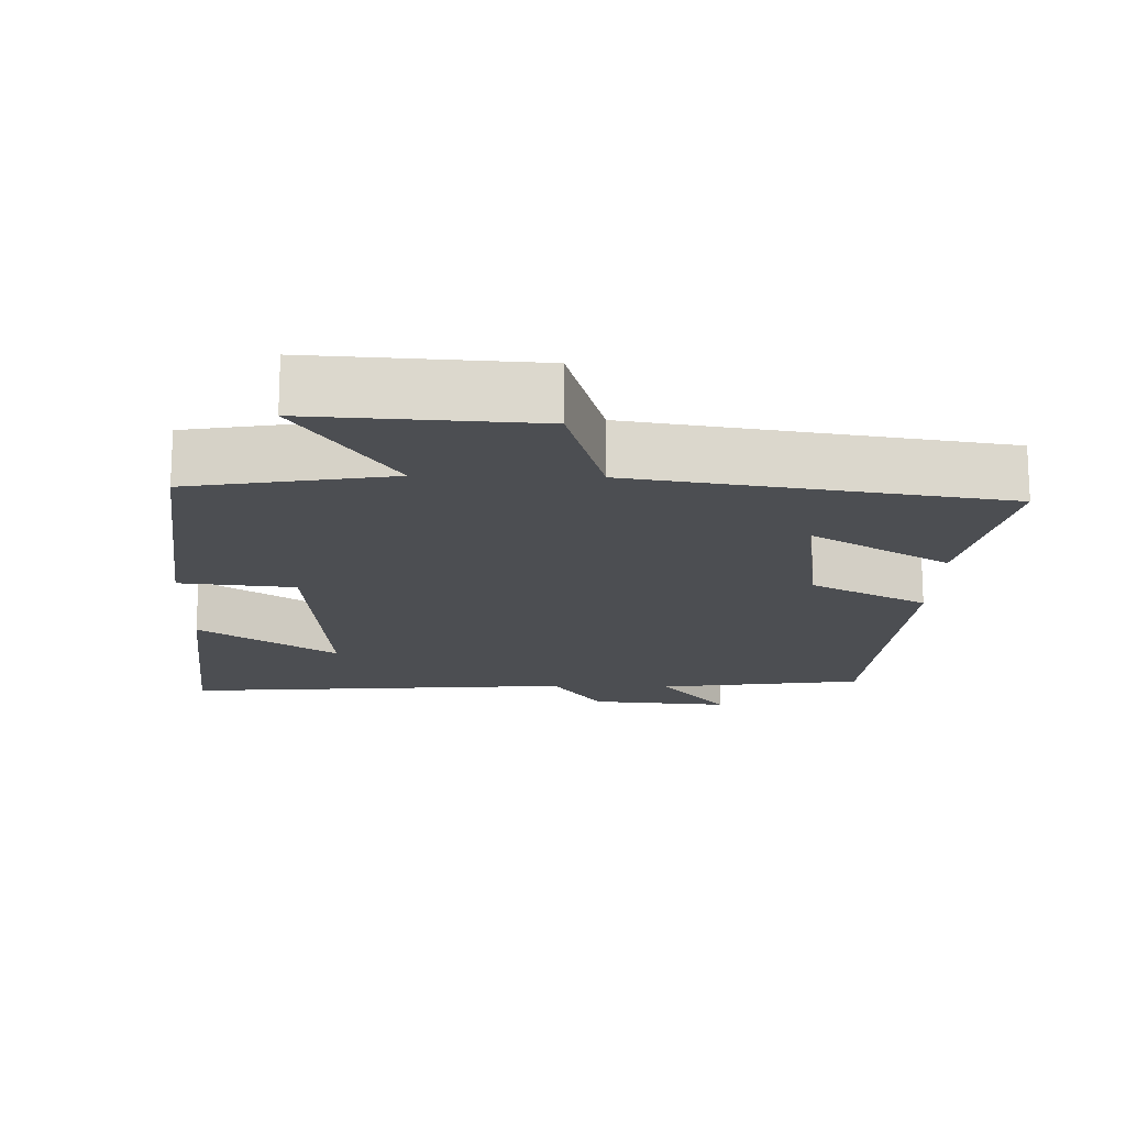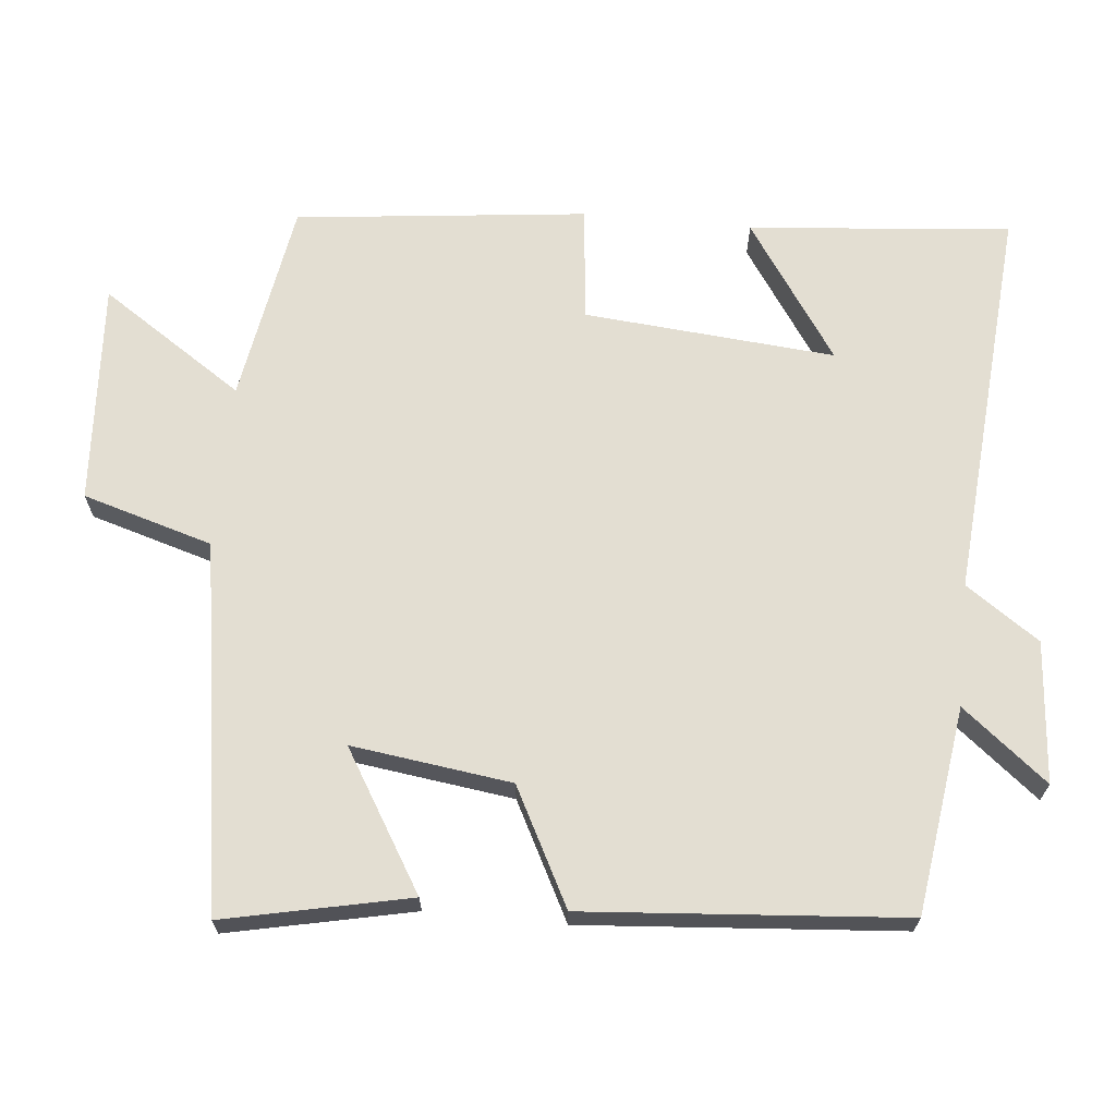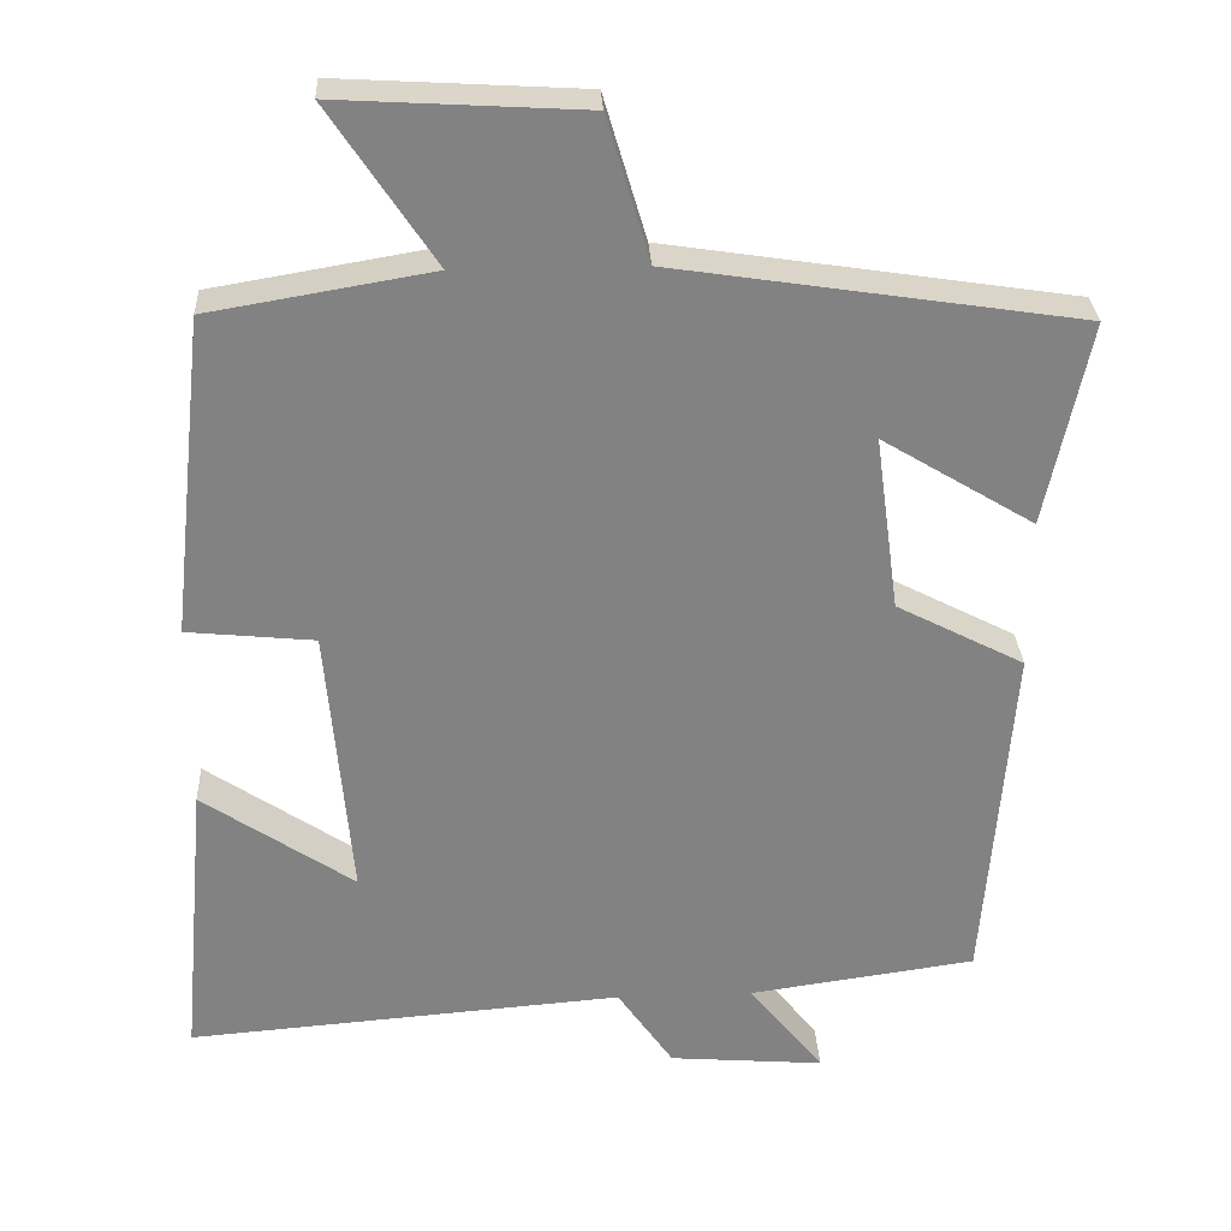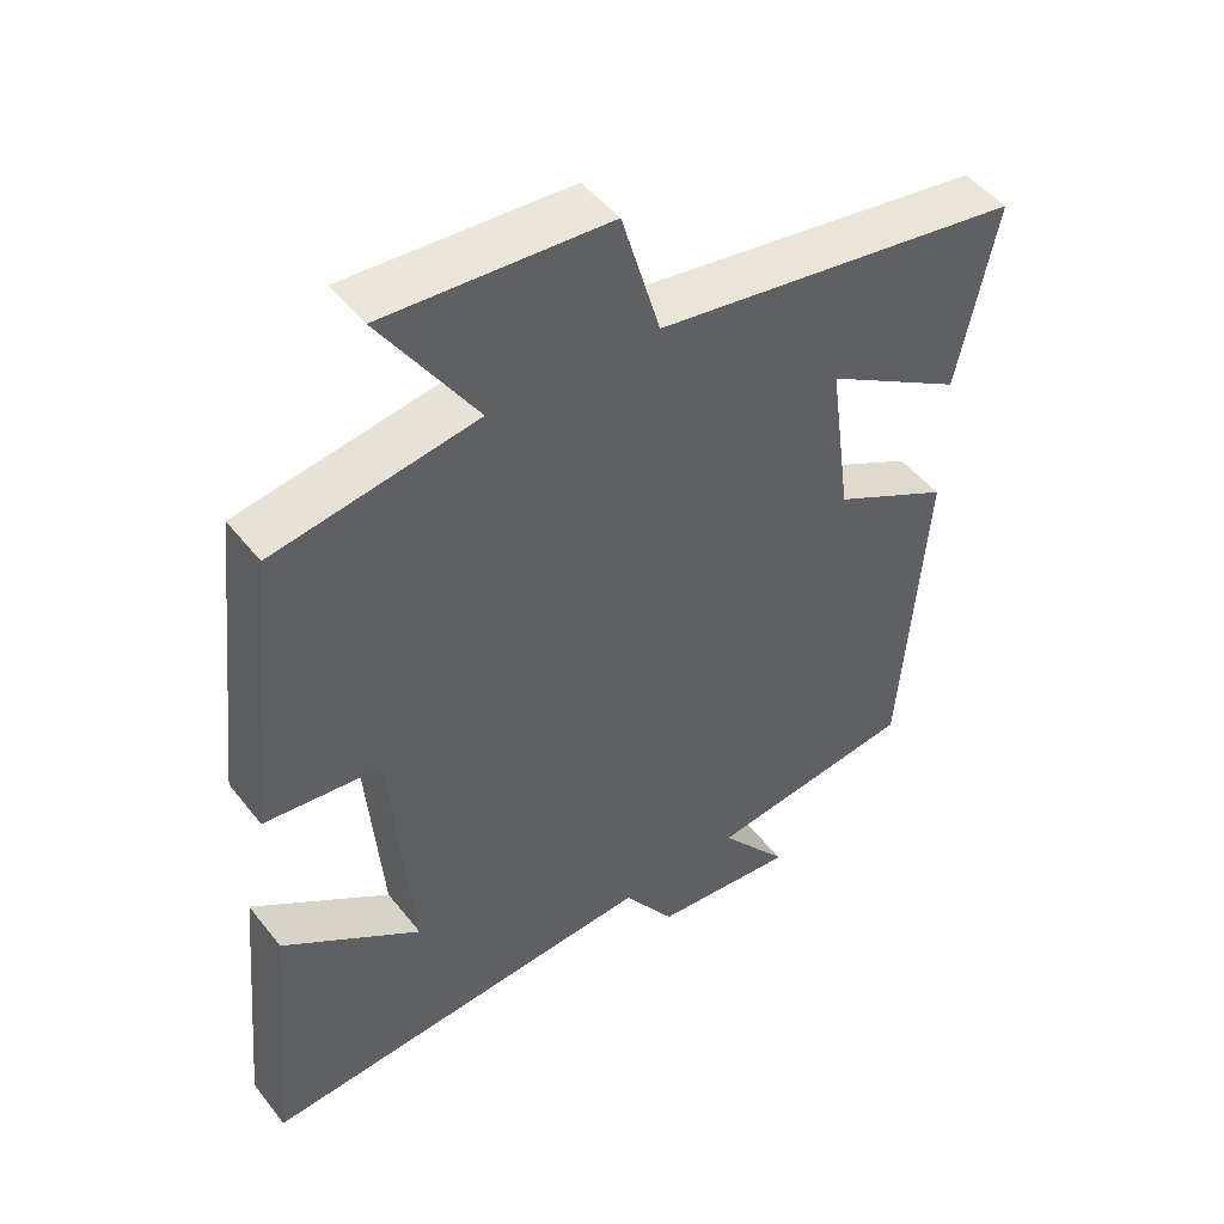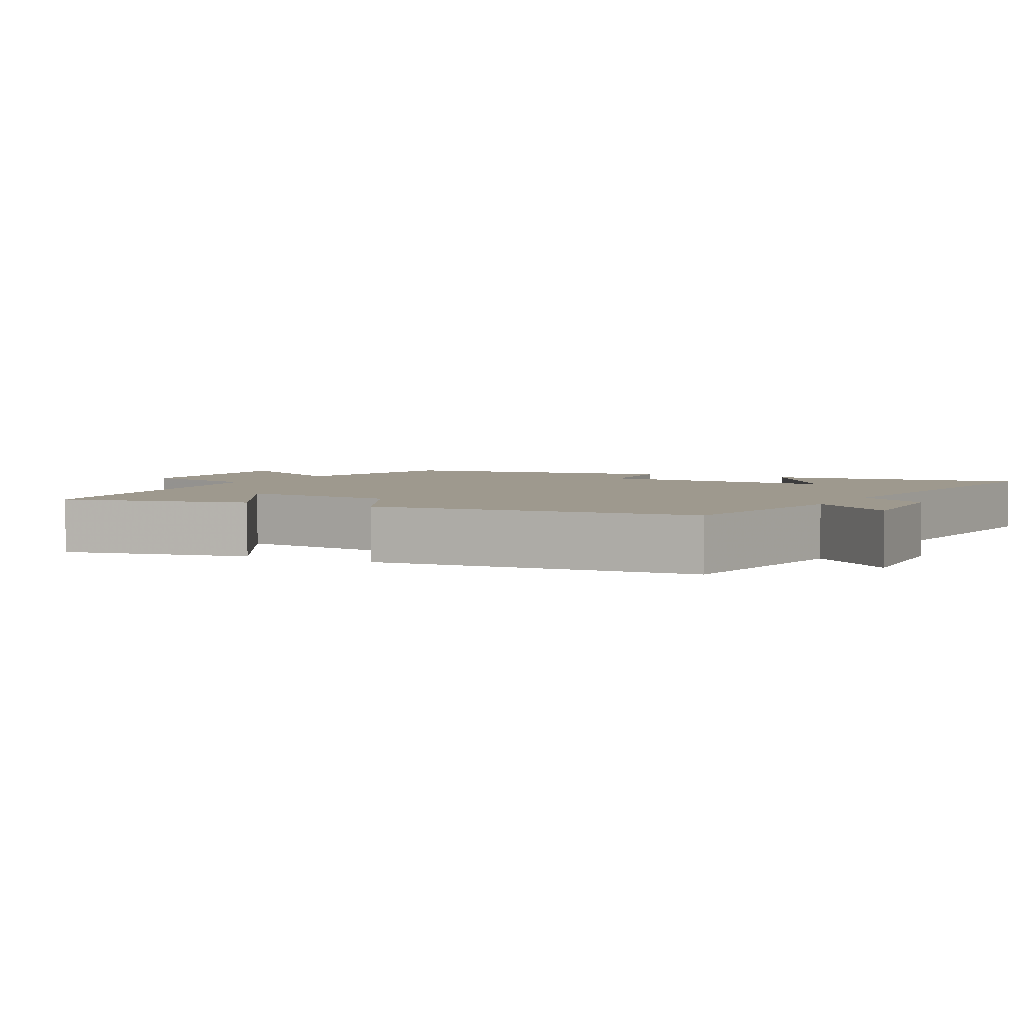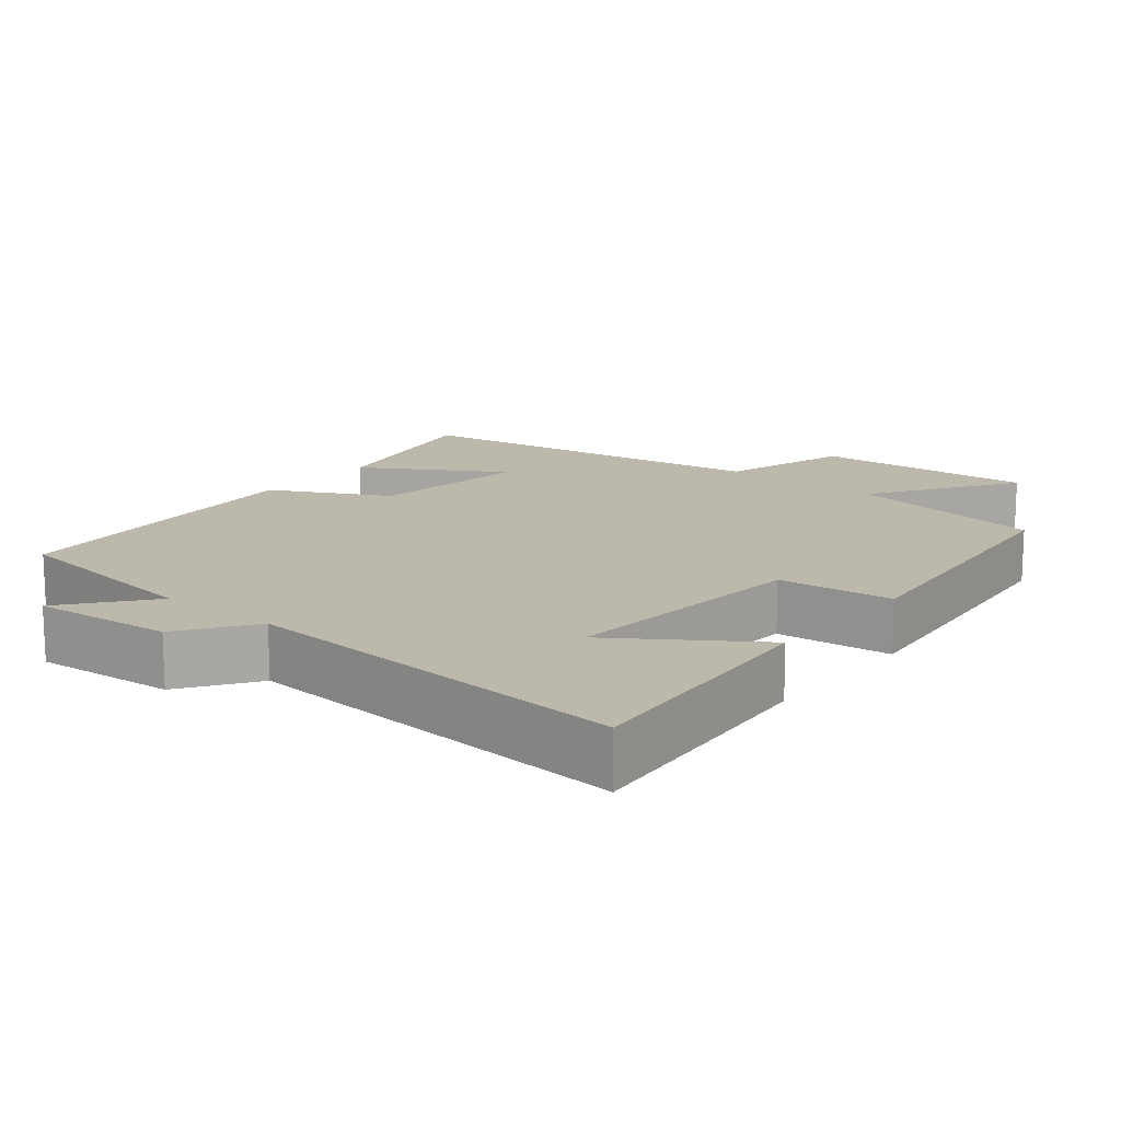
<metadata>
{"format":"obj","ext":"obj","renderer":"f3d","projection":"perspective","resolution":1024,"background":"white","views":[{"elev":-16.7,"azim":-1.4,"up":"+Y"},{"elev":67.6,"azim":95.5,"up":"+Y"},{"elev":29.4,"azim":-2.9,"up":"+Z"},{"elev":47.9,"azim":-36.2,"up":"+Z"},{"elev":3.5,"azim":118.1,"up":"+Y"},{"elev":14.9,"azim":-140.9,"up":"+Y"}]}
</metadata>
<code>
v -0.533 0.07 -0.543
v -0.5 0.07 -0.182
v -0.311 0.07 -0.31
v -0.341 0.07 0.036
v -0.5 0.07 0.052
v -0.456 0.07 0.453
v -0.179 0.07 0.5
v -0.31 0.07 0.697
v -0.004 0.07 0.679
v 0.049 0.07 0.5
v 0.554 0.07 0.423
v 0.5 0.07 0.168
v 0.31 0.07 0.283
v 0.34 0.07 0.063
v 0.5 0.07 -0.02
v 0.466 0.07 -0.46
v 0.182 0.07 -0.5
v 0.276 0.07 -0.617
v 0.082 0.07 -0.601
v 0.012 0.07 -0.5
v -0.533 0 -0.543
v -0.5 0 -0.182
v -0.311 0 -0.31
v -0.341 0 0.036
v -0.5 0 0.052
v -0.456 0 0.453
v -0.179 0 0.5
v -0.31 0 0.697
v -0.004 0 0.679
v 0.049 0 0.5
v 0.554 0 0.423
v 0.5 0 0.168
v 0.31 0 0.283
v 0.34 0 0.063
v 0.5 0 -0.02
v 0.466 0 -0.46
v 0.182 0 -0.5
v 0.276 0 -0.617
v 0.082 0 -0.601
v 0.012 0 -0.5
f 17 18 19 20
f 15 16 17 20
f 14 15 20 1
f 13 14 1
f 10 11 12 13
f 7 8 9 10
f 4 5 6 7
f 3 4 7 10
f 1 2 3
f 13 1 3
f 3 10 13
f 40 39 38 37
f 40 37 36 35
f 21 40 35 34
f 21 34 33
f 33 32 31 30
f 30 29 28 27
f 27 26 25 24
f 30 27 24 23
f 23 22 21
f 23 21 33
f 33 30 23
f 1 21 22 2
f 2 22 23 3
f 3 23 24 4
f 4 24 25 5
f 5 25 26 6
f 6 26 27 7
f 7 27 28 8
f 8 28 29 9
f 9 29 30 10
f 10 30 31 11
f 11 31 32 12
f 12 32 33 13
f 13 33 34 14
f 14 34 35 15
f 15 35 36 16
f 16 36 37 17
f 17 37 38 18
f 18 38 39 19
f 19 39 40 20
f 20 40 21 1

</code>
